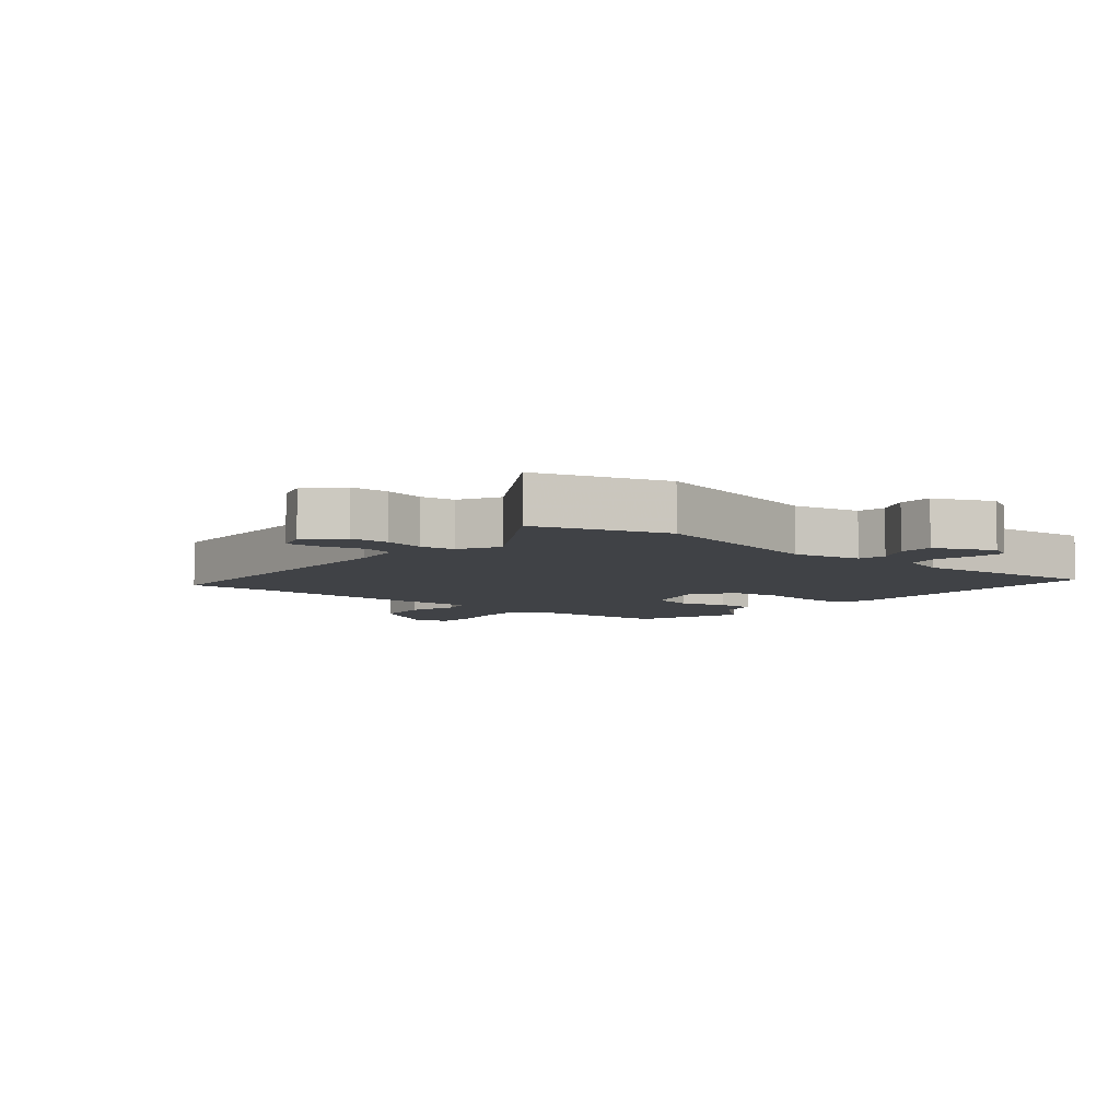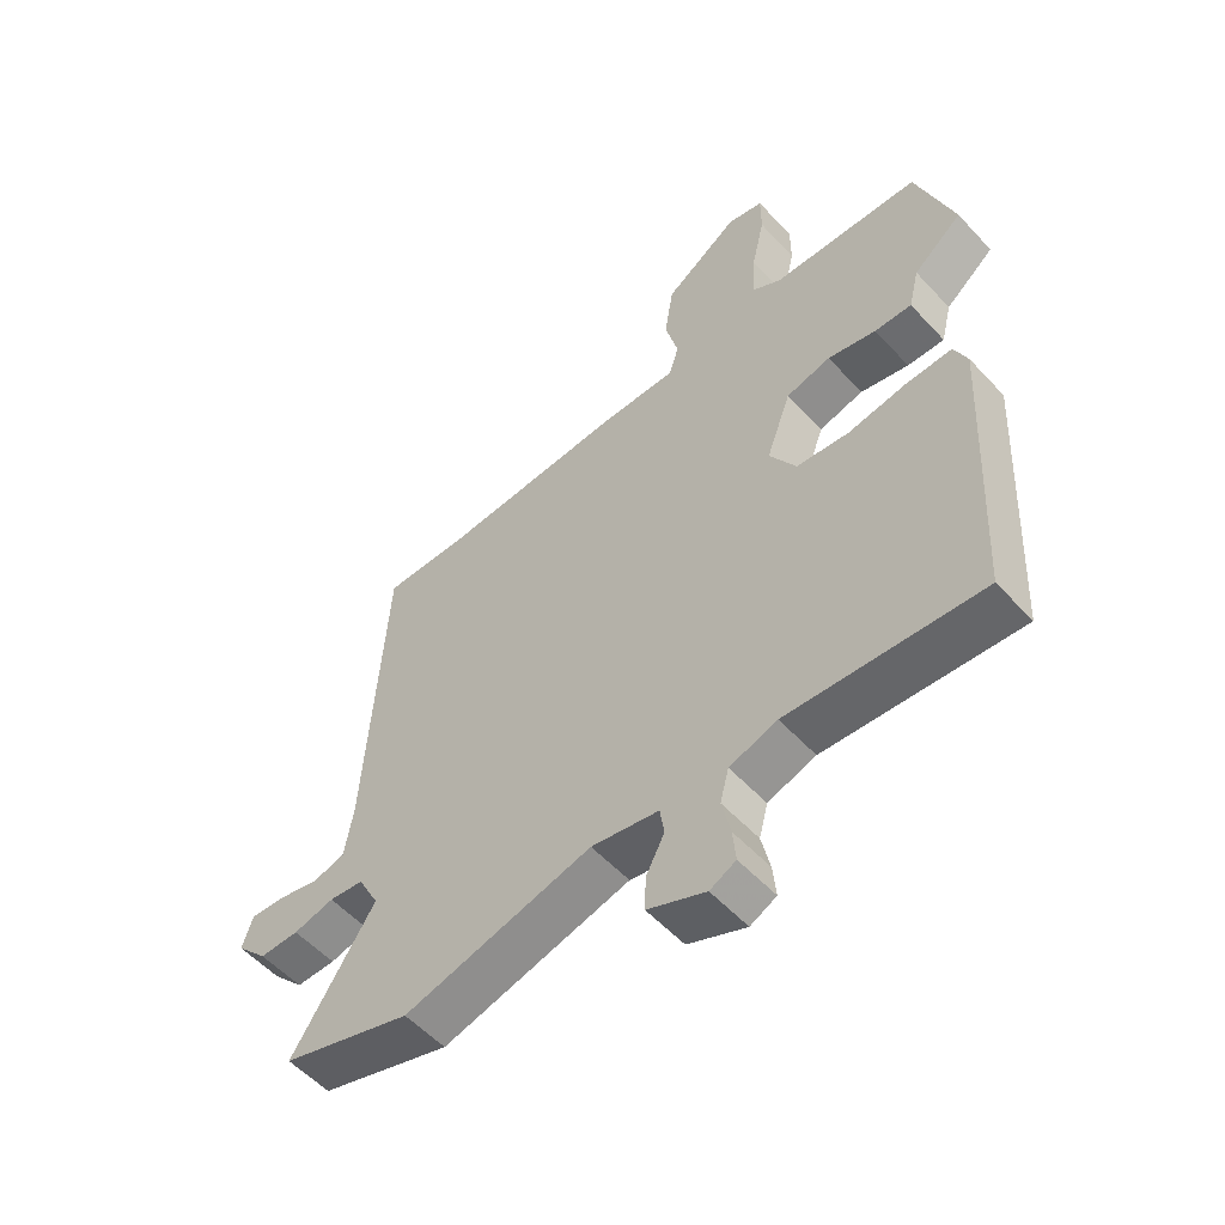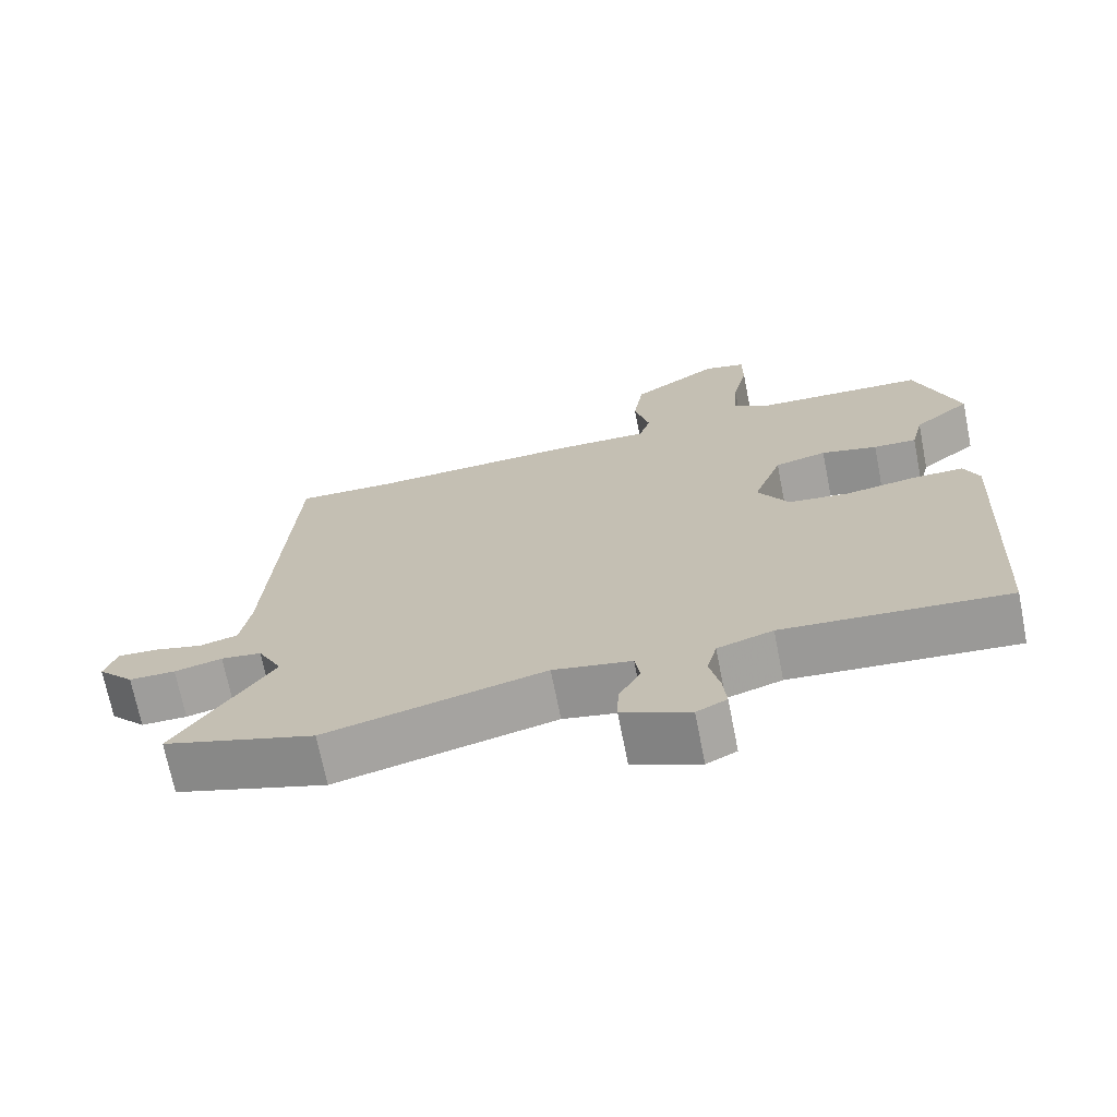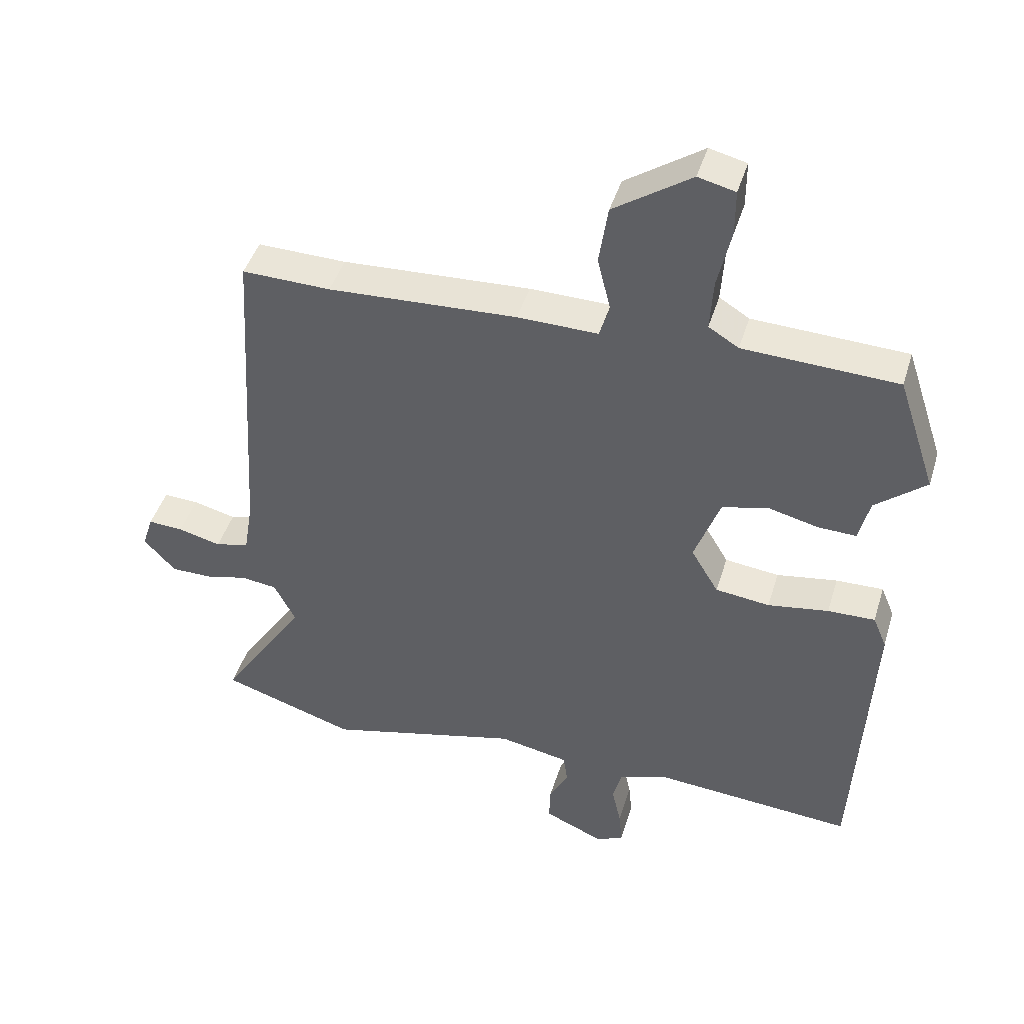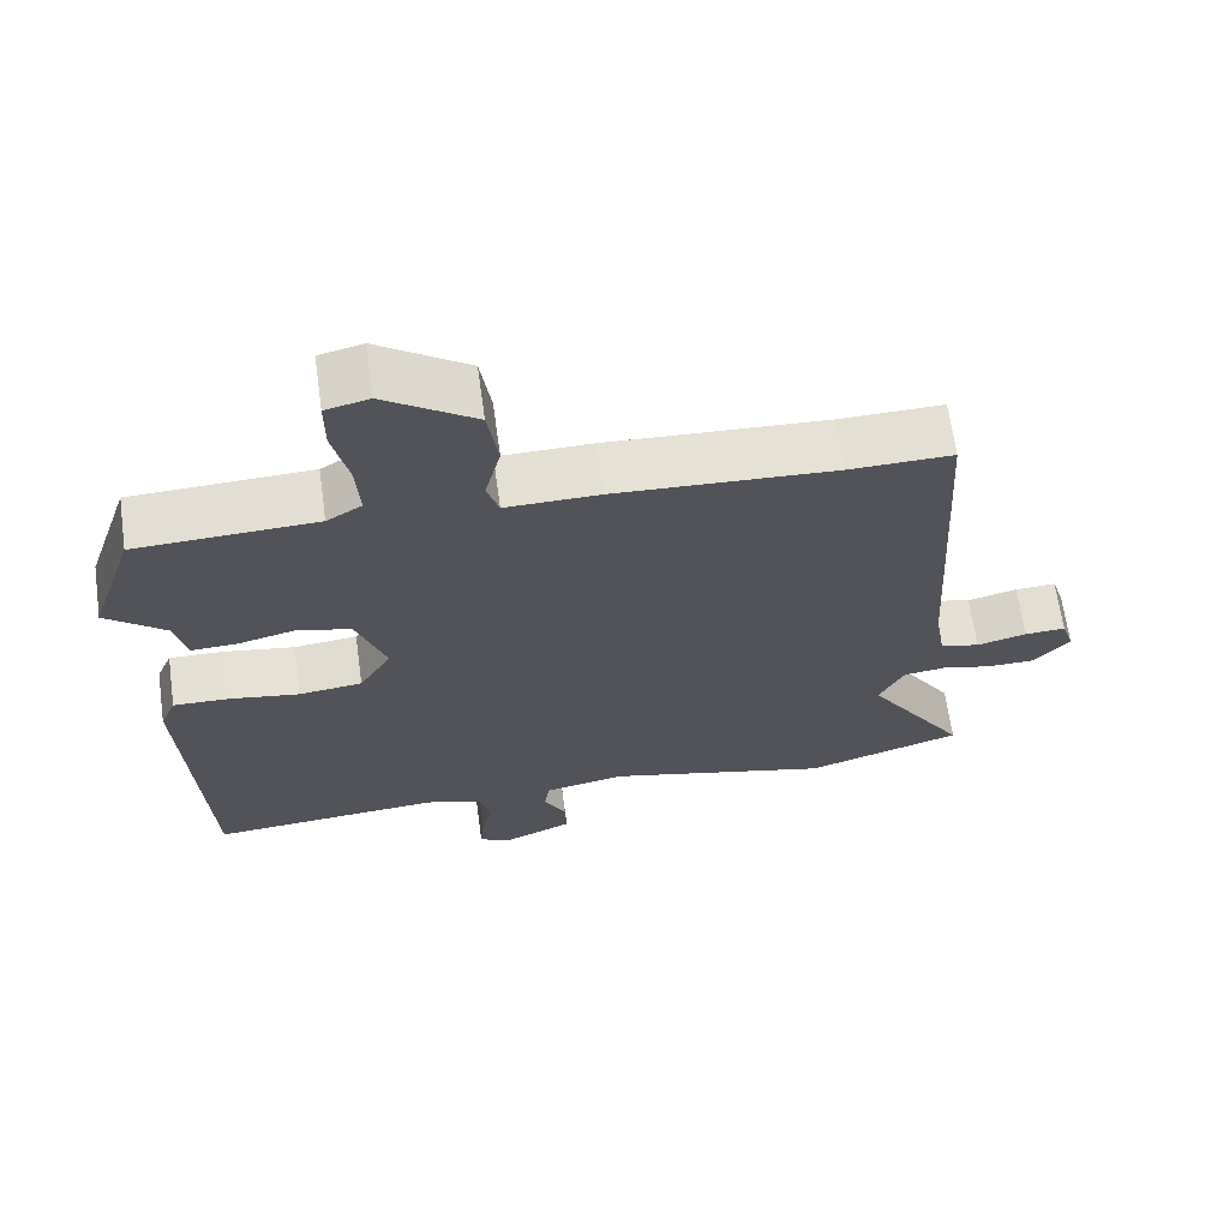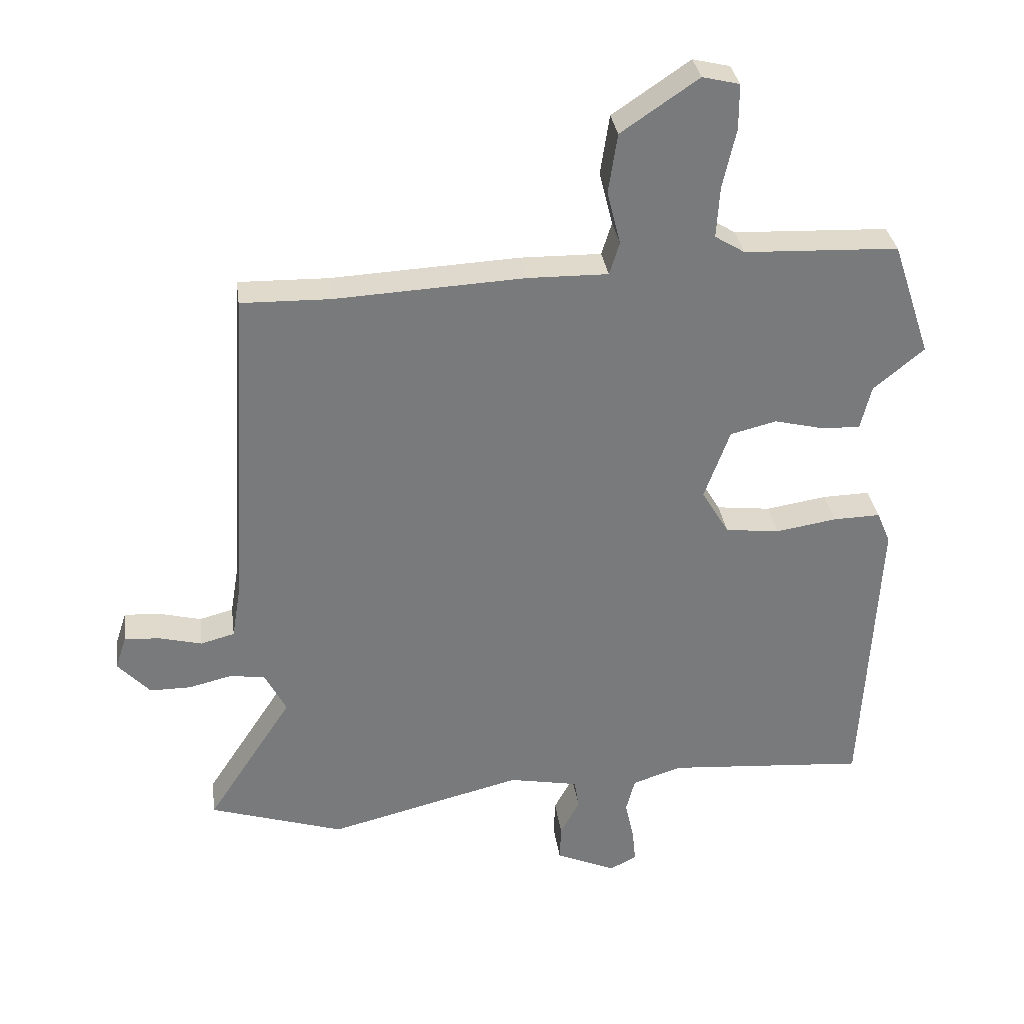
<metadata>
{"format":"obj","ext":"obj","renderer":"f3d","projection":"perspective","resolution":1024,"background":"white","views":[{"elev":-6.1,"azim":139.7,"up":"+Y"},{"elev":-55.2,"azim":-138.2,"up":"+Z"},{"elev":-70.5,"azim":-168.8,"up":"+Z"},{"elev":44.1,"azim":-163.4,"up":"+Z"},{"elev":66.0,"azim":-7.9,"up":"+Z"},{"elev":32.4,"azim":172.2,"up":"+Z"}]}
</metadata>
<code>
v 0.379 0.07 0.497
v 0.518 0.07 0.5
v 0.549 0.07 -0.015
v 0.563 0.07 -0.1
v 0.616 0.07 -0.114
v 0.683 0.07 -0.097
v 0.738 0.07 -0.094
v 0.755 0.07 -0.146
v 0.705 0.07 -0.2
v 0.641 0.07 -0.2
v 0.575 0.07 -0.184
v 0.519 0.07 -0.191
v 0.485 0.07 -0.257
v 0.619 0.07 -0.462
v 0.409 0.07 -0.529
v 0.105 0.07 -0.453
v -0.004 0.07 -0.474
v -0.011 0.07 -0.52
v 0.019 0.07 -0.577
v 0.021 0.07 -0.633
v -0.073 0.07 -0.674
v -0.115 0.07 -0.653
v -0.11 0.07 -0.6
v -0.096 0.07 -0.537
v -0.11 0.07 -0.483
v -0.187 0.07 -0.458
v -0.499 0.07 -0.482
v -0.524 0.07 -0.013
v -0.503 0.07 0.037
v -0.429 0.07 0.035
v -0.334 0.07 0.02
v -0.249 0.07 0.03
v -0.206 0.07 0.102
v -0.246 0.07 0.212
v -0.318 0.07 0.23
v -0.396 0.07 0.211
v -0.456 0.07 0.209
v -0.473 0.07 0.278
v -0.552 0.07 0.343
v -0.492 0.07 0.523
v -0.251 0.07 0.533
v -0.204 0.07 0.562
v -0.209 0.07 0.642
v -0.23 0.07 0.735
v -0.23 0.07 0.806
v -0.172 0.07 0.82
v -0.051 0.07 0.738
v -0.037 0.07 0.645
v -0.058 0.07 0.561
v -0.042 0.07 0.51
v 0.084 0.07 0.512
v 0.379 0 0.497
v 0.518 0 0.5
v 0.549 0 -0.015
v 0.563 0 -0.1
v 0.616 0 -0.114
v 0.683 0 -0.097
v 0.738 0 -0.094
v 0.755 0 -0.146
v 0.705 0 -0.2
v 0.641 0 -0.2
v 0.575 0 -0.184
v 0.519 0 -0.191
v 0.485 0 -0.257
v 0.619 0 -0.462
v 0.409 0 -0.529
v 0.105 0 -0.453
v -0.004 0 -0.474
v -0.011 0 -0.52
v 0.019 0 -0.577
v 0.021 0 -0.633
v -0.073 0 -0.674
v -0.115 0 -0.653
v -0.11 0 -0.6
v -0.096 0 -0.537
v -0.11 0 -0.483
v -0.187 0 -0.458
v -0.499 0 -0.482
v -0.524 0 -0.013
v -0.503 0 0.037
v -0.429 0 0.035
v -0.334 0 0.02
v -0.249 0 0.03
v -0.206 0 0.102
v -0.246 0 0.212
v -0.318 0 0.23
v -0.396 0 0.211
v -0.456 0 0.209
v -0.473 0 0.278
v -0.552 0 0.343
v -0.492 0 0.523
v -0.251 0 0.533
v -0.204 0 0.562
v -0.209 0 0.642
v -0.23 0 0.735
v -0.23 0 0.806
v -0.172 0 0.82
v -0.051 0 0.738
v -0.037 0 0.645
v -0.058 0 0.561
v -0.042 0 0.51
v 0.084 0 0.512
f 50 51 1
f 46 47 48 49
f 46 49 50
f 43 44 45 46
f 42 43 46 50
f 41 42 50
f 38 39 40 41
f 38 41 50
f 35 36 37 38
f 34 35 38 50
f 33 34 50 1
f 28 29 30 31
f 26 27 28 31
f 25 26 31 32
f 21 22 23 24
f 19 20 21 24
f 18 19 24 25
f 17 18 25 32
f 13 14 15 16
f 12 13 16 17
f 8 9 10 11
f 8 11 12
f 5 6 7 8
f 5 8 12
f 4 5 12 17
f 33 1 2 3
f 17 32 33
f 3 4 17 33
f 52 102 101
f 100 99 98 97
f 101 100 97
f 97 96 95 94
f 101 97 94 93
f 101 93 92
f 92 91 90 89
f 101 92 89
f 89 88 87 86
f 101 89 86 85
f 52 101 85 84
f 82 81 80 79
f 82 79 78 77
f 83 82 77 76
f 75 74 73 72
f 75 72 71 70
f 76 75 70 69
f 83 76 69 68
f 67 66 65 64
f 68 67 64 63
f 62 61 60 59
f 63 62 59
f 59 58 57 56
f 63 59 56
f 68 63 56 55
f 54 53 52 84
f 84 83 68
f 84 68 55 54
f 1 52 53 2
f 2 53 54 3
f 3 54 55 4
f 4 55 56 5
f 5 56 57 6
f 6 57 58 7
f 7 58 59 8
f 8 59 60 9
f 9 60 61 10
f 10 61 62 11
f 11 62 63 12
f 12 63 64 13
f 13 64 65 14
f 14 65 66 15
f 15 66 67 16
f 16 67 68 17
f 17 68 69 18
f 18 69 70 19
f 19 70 71 20
f 20 71 72 21
f 21 72 73 22
f 22 73 74 23
f 23 74 75 24
f 24 75 76 25
f 25 76 77 26
f 26 77 78 27
f 27 78 79 28
f 28 79 80 29
f 29 80 81 30
f 30 81 82 31
f 31 82 83 32
f 32 83 84 33
f 33 84 85 34
f 34 85 86 35
f 35 86 87 36
f 36 87 88 37
f 37 88 89 38
f 38 89 90 39
f 39 90 91 40
f 40 91 92 41
f 41 92 93 42
f 42 93 94 43
f 43 94 95 44
f 44 95 96 45
f 45 96 97 46
f 46 97 98 47
f 47 98 99 48
f 48 99 100 49
f 49 100 101 50
f 50 101 102 51
f 51 102 52 1

</code>
